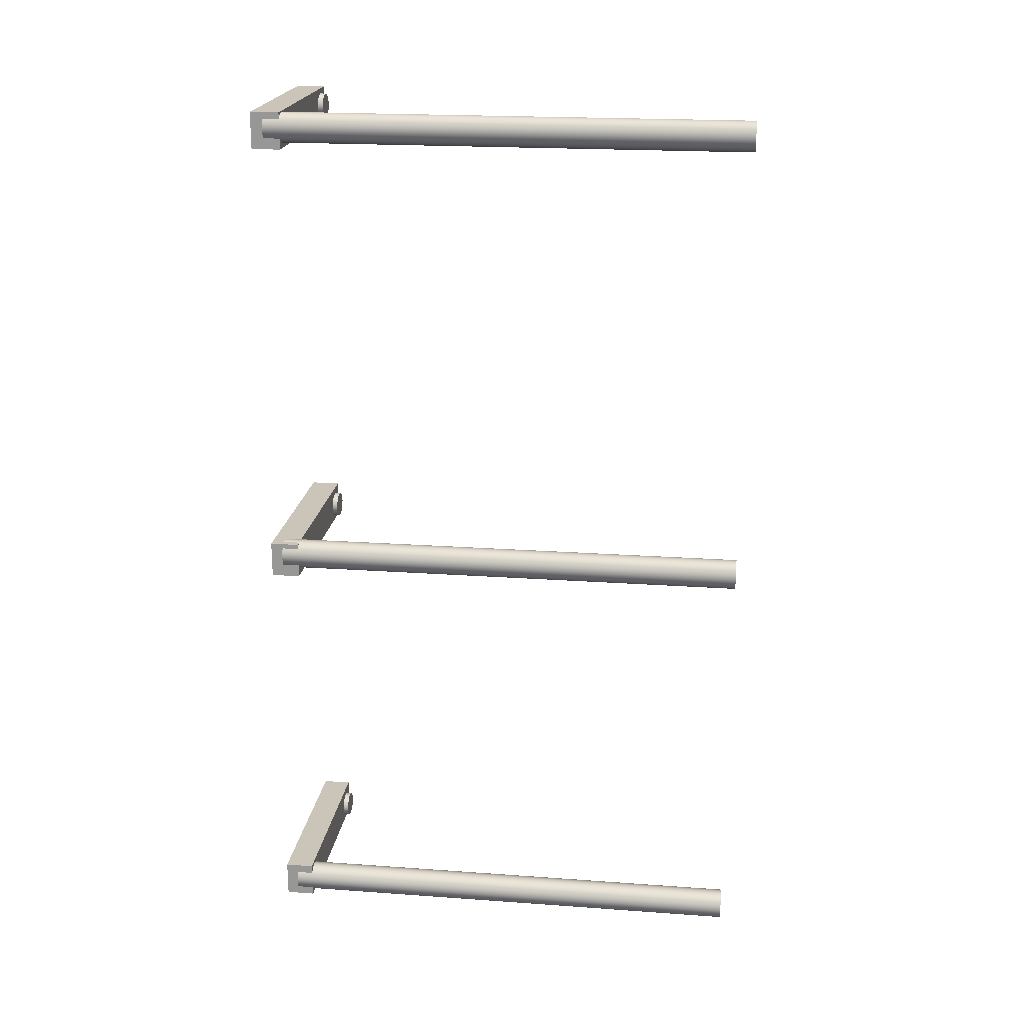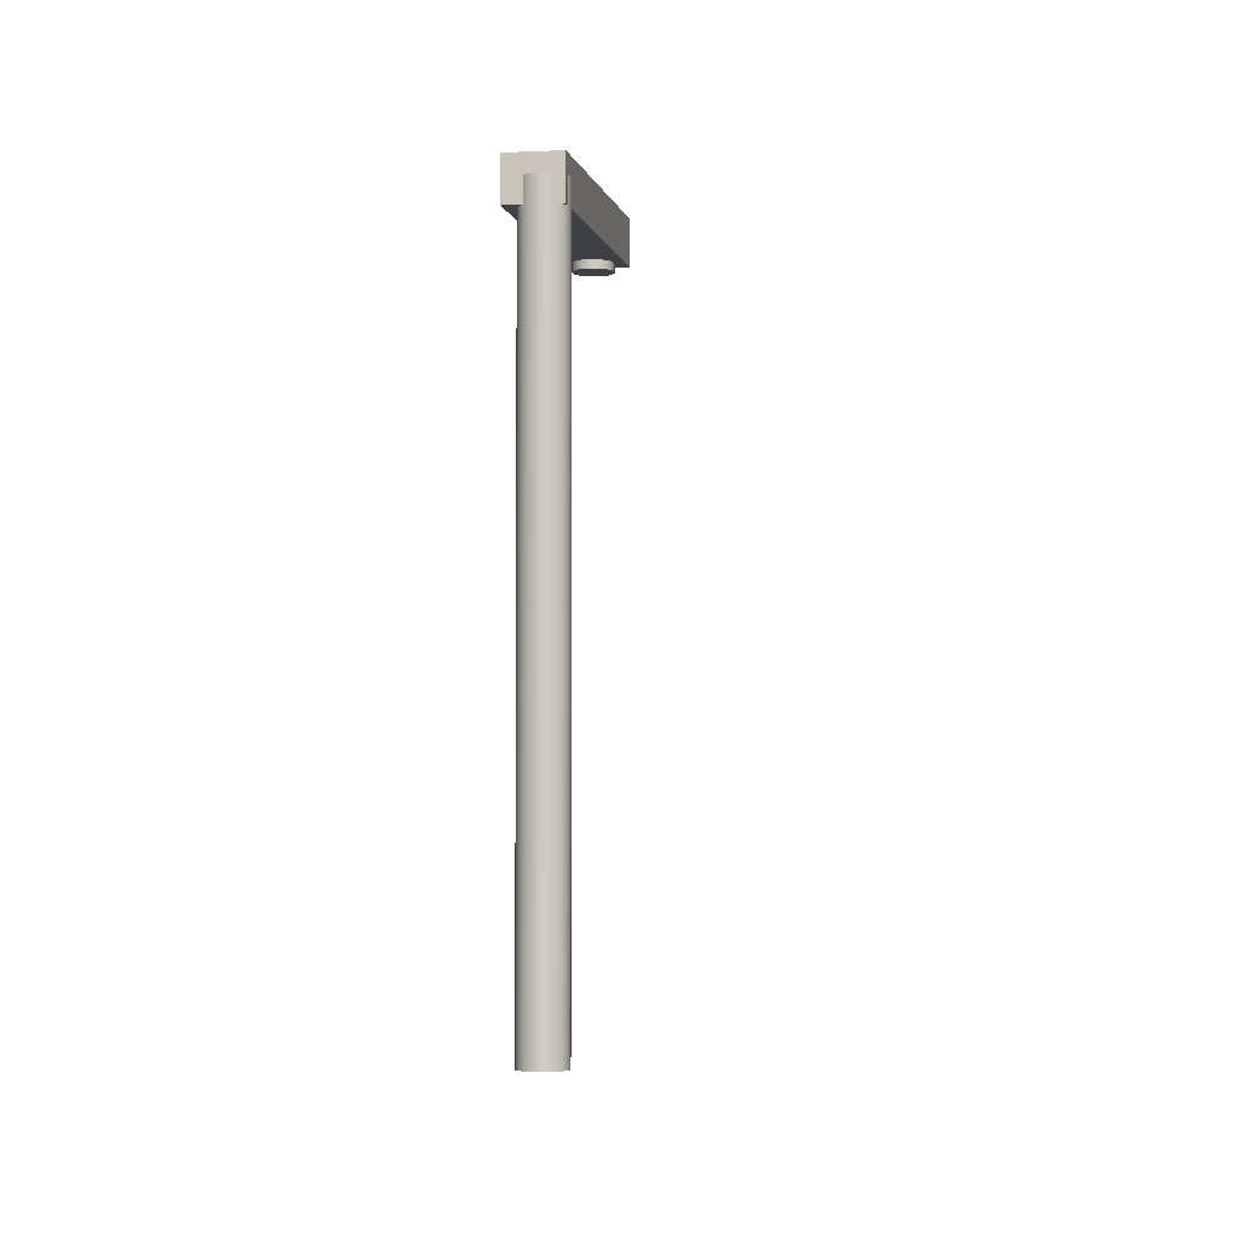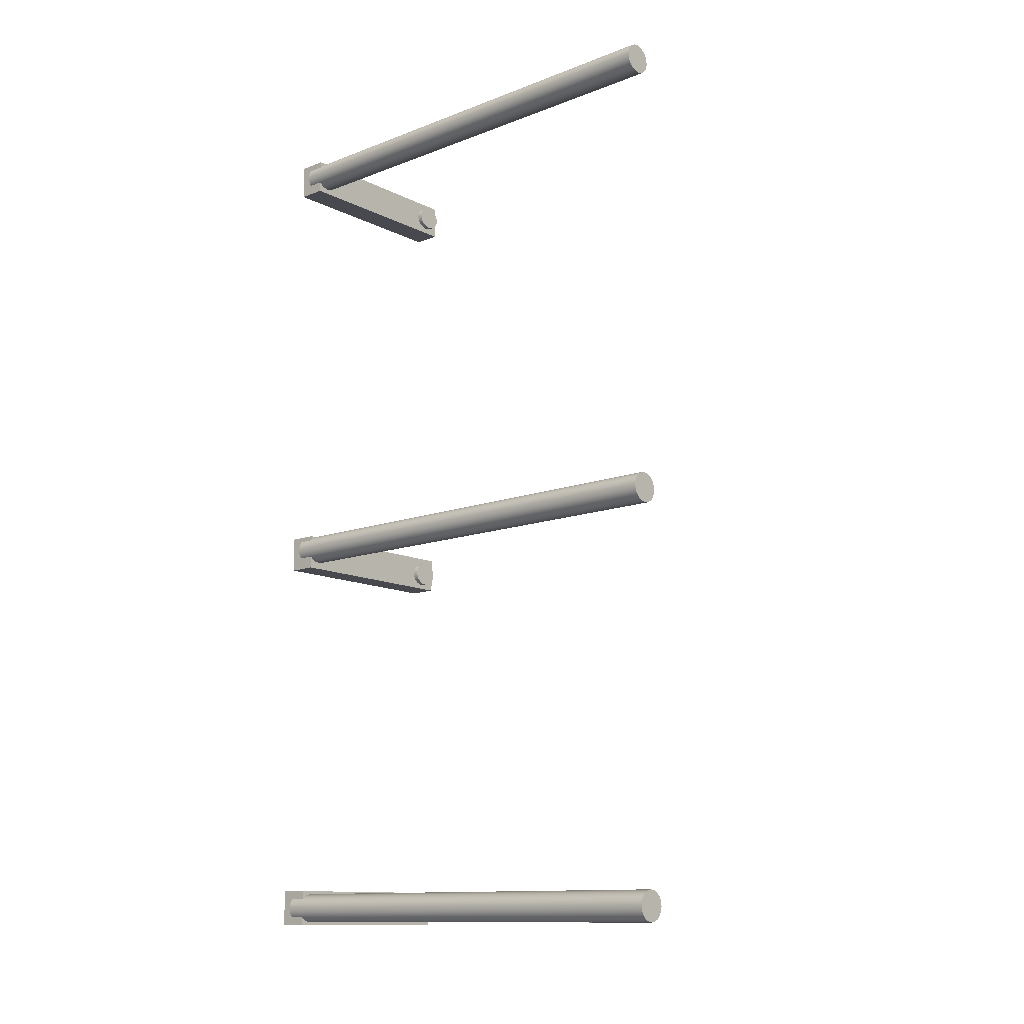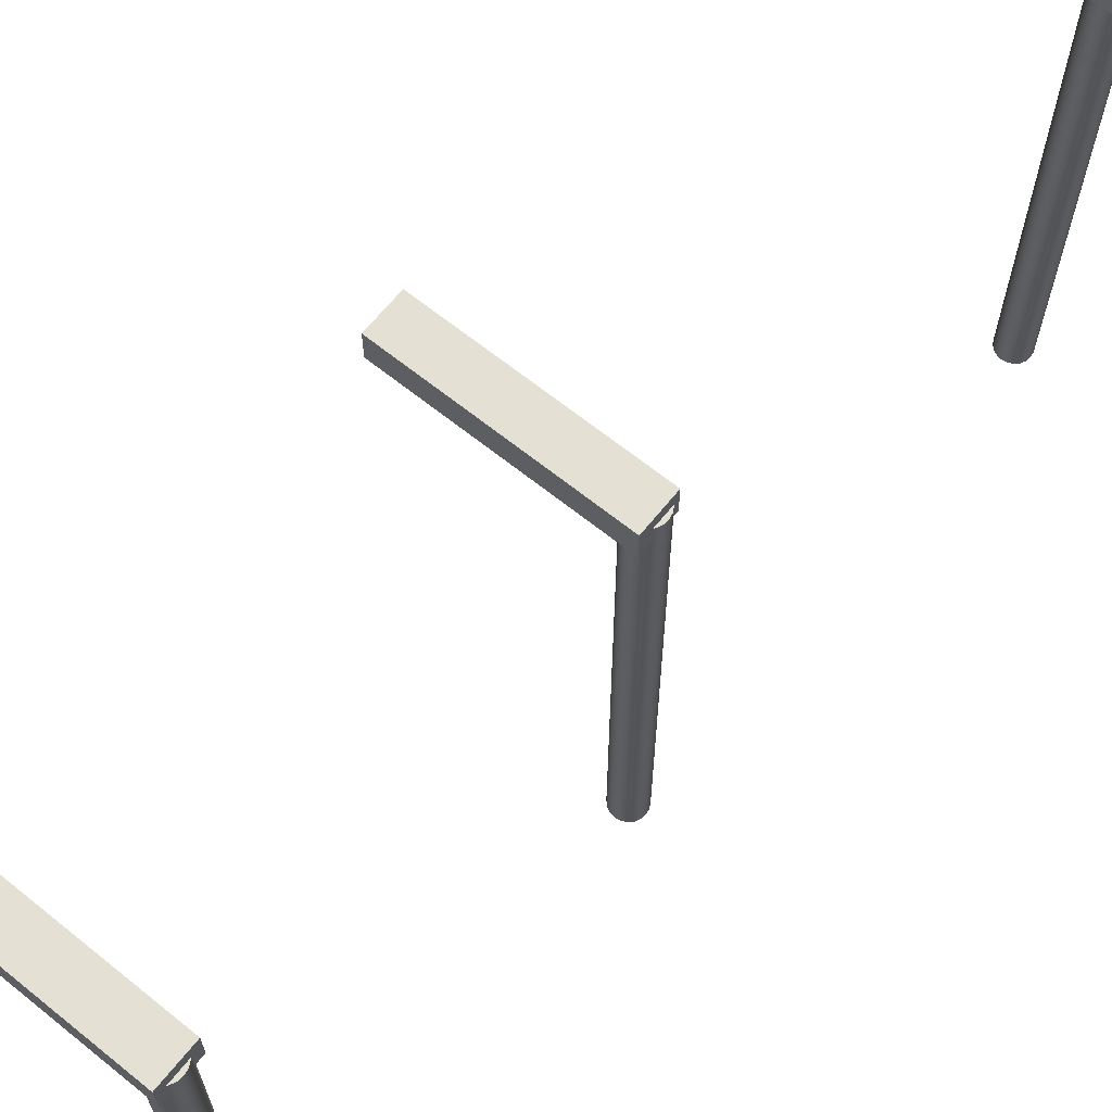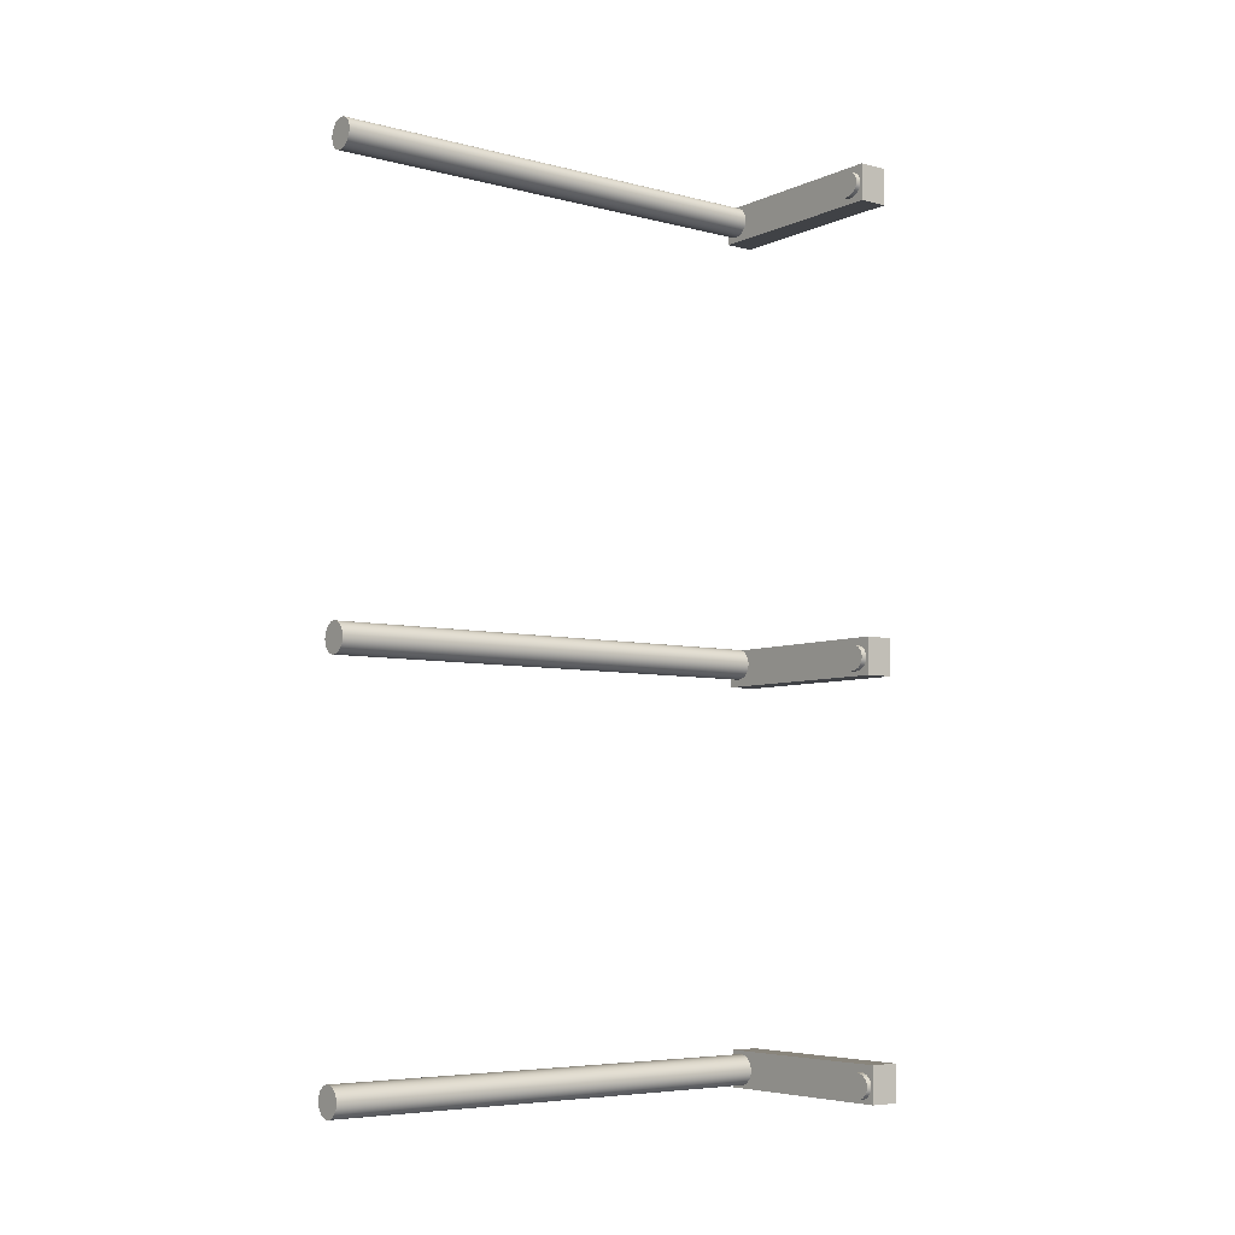
<metadata>
{"format":"obj","ext":"obj","renderer":"f3d","projection":"perspective","resolution":1024,"background":"white","views":[{"elev":20.5,"azim":-82.6,"up":"+Z"},{"elev":-4.6,"azim":-79.7,"up":"+Y"},{"elev":-12.7,"azim":-48.7,"up":"+Z"},{"elev":65.9,"azim":-141.1,"up":"+Y"},{"elev":-6.1,"azim":52.5,"up":"+Z"}]}
</metadata>
<code>
g default
v -4.676 11.26 -10.09
v -0.1324 11.26 -10.09
v -4.676 11.93 -10.09
v -0.1324 11.93 -10.09
v -4.676 11.93 -10.92
v -0.1324 11.93 -10.92
v -4.676 11.26 -10.92
v -0.1324 11.26 -10.92
v -0.2057 11.14 -10.64
v -0.2516 11.14 -10.72
v -0.323 11.14 -10.78
v -0.413 11.14 -10.83
v -0.5128 11.14 -10.84
v -0.6125 11.14 -10.83
v -0.7025 11.14 -10.78
v -0.7739 11.14 -10.72
v -0.8198 11.14 -10.64
v -0.8356 11.14 -10.55
v -0.8198 11.14 -10.46
v -0.7739 11.14 -10.38
v -0.7025 11.14 -10.31
v -0.6125 11.14 -10.27
v -0.5128 11.14 -10.26
v -0.413 11.14 -10.27
v -0.323 11.14 -10.31
v -0.2516 11.14 -10.38
v -0.2057 11.14 -10.46
v -0.1899 11.14 -10.55
v -0.2057 11.48 -10.64
v -0.2516 11.48 -10.72
v -0.323 11.48 -10.78
v -0.413 11.48 -10.83
v -0.5128 11.48 -10.84
v -0.6125 11.48 -10.83
v -0.7025 11.48 -10.78
v -0.7739 11.48 -10.72
v -0.8198 11.48 -10.64
v -0.8356 11.48 -10.55
v -0.8198 11.48 -10.46
v -0.7739 11.48 -10.38
v -0.7025 11.48 -10.31
v -0.6125 11.48 -10.27
v -0.5128 11.48 -10.26
v -0.413 11.48 -10.27
v -0.323 11.48 -10.31
v -0.2516 11.48 -10.38
v -0.2057 11.48 -10.46
v -0.1899 11.48 -10.55
v -0.5128 11.14 -10.55
v -0.5128 11.48 -10.55
v -4.069 0.5529 -10.62
v -4.119 0.5529 -10.72
v -4.197 0.5529 -10.79
v -4.295 0.5529 -10.84
v -4.404 0.5529 -10.86
v -4.513 0.5529 -10.84
v -4.611 0.5529 -10.79
v -4.689 0.5529 -10.72
v -4.739 0.5529 -10.62
v -4.756 0.5529 -10.51
v -4.739 0.5529 -10.4
v -4.689 0.5529 -10.31
v -4.611 0.5529 -10.23
v -4.513 0.5529 -10.18
v -4.404 0.5529 -10.17
v -4.295 0.5529 -10.18
v -4.197 0.5529 -10.23
v -4.119 0.5529 -10.31
v -4.069 0.5529 -10.4
v -4.052 0.5529 -10.51
v -4.069 11.64 -10.62
v -4.119 11.64 -10.72
v -4.197 11.64 -10.79
v -4.295 11.64 -10.84
v -4.404 11.64 -10.86
v -4.513 11.64 -10.84
v -4.611 11.64 -10.79
v -4.689 11.64 -10.72
v -4.739 11.64 -10.62
v -4.756 11.64 -10.51
v -4.739 11.64 -10.4
v -4.689 11.64 -10.31
v -4.611 11.64 -10.23
v -4.513 11.64 -10.18
v -4.404 11.64 -10.17
v -4.295 11.64 -10.18
v -4.197 11.64 -10.23
v -4.119 11.64 -10.31
v -4.069 11.64 -10.4
v -4.052 11.64 -10.51
v -4.404 0.5529 -10.51
v -4.404 11.64 -10.51
g pCube10
f 1 2 4 3
f 3 4 6 5
f 5 6 8 7
f 7 8 2 1
f 2 8 6 4
f 7 1 3 5
f 9 10 30 29
f 10 11 31 30
f 11 12 32 31
f 12 13 33 32
f 13 14 34 33
f 14 15 35 34
f 15 16 36 35
f 16 17 37 36
f 17 18 38 37
f 18 19 39 38
f 19 20 40 39
f 20 21 41 40
f 21 22 42 41
f 22 23 43 42
f 23 24 44 43
f 24 25 45 44
f 25 26 46 45
f 26 27 47 46
f 27 28 48 47
f 28 9 29 48
f 10 9 49
f 11 10 49
f 12 11 49
f 13 12 49
f 14 13 49
f 15 14 49
f 16 15 49
f 17 16 49
f 18 17 49
f 19 18 49
f 20 19 49
f 21 20 49
f 22 21 49
f 23 22 49
f 24 23 49
f 25 24 49
f 26 25 49
f 27 26 49
f 28 27 49
f 9 28 49
f 29 30 50
f 30 31 50
f 31 32 50
f 32 33 50
f 33 34 50
f 34 35 50
f 35 36 50
f 36 37 50
f 37 38 50
f 38 39 50
f 39 40 50
f 40 41 50
f 41 42 50
f 42 43 50
f 43 44 50
f 44 45 50
f 45 46 50
f 46 47 50
f 47 48 50
f 48 29 50
f 51 52 72 71
f 52 53 73 72
f 53 54 74 73
f 54 55 75 74
f 55 56 76 75
f 56 57 77 76
f 57 58 78 77
f 58 59 79 78
f 59 60 80 79
f 60 61 81 80
f 61 62 82 81
f 62 63 83 82
f 63 64 84 83
f 64 65 85 84
f 65 66 86 85
f 66 67 87 86
f 67 68 88 87
f 68 69 89 88
f 69 70 90 89
f 70 51 71 90
f 52 51 91
f 53 52 91
f 54 53 91
f 55 54 91
f 56 55 91
f 57 56 91
f 58 57 91
f 59 58 91
f 60 59 91
f 61 60 91
f 62 61 91
f 63 62 91
f 64 63 91
f 65 64 91
f 66 65 91
f 67 66 91
f 68 67 91
f 69 68 91
f 70 69 91
f 51 70 91
f 71 72 92
f 72 73 92
f 73 74 92
f 74 75 92
f 75 76 92
f 76 77 92
f 77 78 92
f 78 79 92
f 79 80 92
f 80 81 92
f 81 82 92
f 82 83 92
f 83 84 92
f 84 85 92
f 85 86 92
f 86 87 92
f 87 88 92
f 88 89 92
f 89 90 92
f 90 71 92
g default
v -4.676 11.26 -0.9973
v -0.1324 11.26 -0.9973
v -4.676 11.93 -0.9973
v -0.1324 11.93 -0.9973
v -4.676 11.93 -1.83
v -0.1324 11.93 -1.83
v -4.676 11.26 -1.83
v -0.1324 11.26 -1.83
v -4.069 0.5529 -1.431
v -4.119 0.5529 -1.528
v -4.197 0.5529 -1.605
v -4.295 0.5529 -1.654
v -4.404 0.5529 -1.671
v -4.513 0.5529 -1.654
v -4.611 0.5529 -1.605
v -4.689 0.5529 -1.528
v -4.739 0.5529 -1.431
v -4.756 0.5529 -1.324
v -4.739 0.5529 -1.217
v -4.689 0.5529 -1.12
v -4.611 0.5529 -1.044
v -4.513 0.5529 -0.9945
v -4.404 0.5529 -0.9775
v -4.295 0.5529 -0.9945
v -4.197 0.5529 -1.044
v -4.119 0.5529 -1.12
v -4.069 0.5529 -1.217
v -4.052 0.5529 -1.324
v -4.069 11.64 -1.431
v -4.119 11.64 -1.528
v -4.197 11.64 -1.605
v -4.295 11.64 -1.654
v -4.404 11.64 -1.671
v -4.513 11.64 -1.654
v -4.611 11.64 -1.605
v -4.689 11.64 -1.528
v -4.739 11.64 -1.431
v -4.756 11.64 -1.324
v -4.739 11.64 -1.217
v -4.689 11.64 -1.12
v -4.611 11.64 -1.044
v -4.513 11.64 -0.9945
v -4.404 11.64 -0.9775
v -4.295 11.64 -0.9945
v -4.197 11.64 -1.044
v -4.119 11.64 -1.12
v -4.069 11.64 -1.217
v -4.052 11.64 -1.324
v -4.404 0.5529 -1.324
v -4.404 11.64 -1.324
v -0.2057 11.14 -1.529
v -0.2516 11.14 -1.61
v -0.323 11.14 -1.674
v -0.413 11.14 -1.716
v -0.5128 11.14 -1.73
v -0.6125 11.14 -1.716
v -0.7025 11.14 -1.674
v -0.7739 11.14 -1.61
v -0.8198 11.14 -1.529
v -0.8356 11.14 -1.439
v -0.8198 11.14 -1.349
v -0.7739 11.14 -1.267
v -0.7025 11.14 -1.203
v -0.6125 11.14 -1.162
v -0.5128 11.14 -1.147
v -0.413 11.14 -1.162
v -0.323 11.14 -1.203
v -0.2516 11.14 -1.267
v -0.2057 11.14 -1.349
v -0.1899 11.14 -1.439
v -0.2057 11.48 -1.529
v -0.2516 11.48 -1.61
v -0.323 11.48 -1.674
v -0.413 11.48 -1.716
v -0.5128 11.48 -1.73
v -0.6125 11.48 -1.716
v -0.7025 11.48 -1.674
v -0.7739 11.48 -1.61
v -0.8198 11.48 -1.529
v -0.8356 11.48 -1.439
v -0.8198 11.48 -1.349
v -0.7739 11.48 -1.267
v -0.7025 11.48 -1.203
v -0.6125 11.48 -1.162
v -0.5128 11.48 -1.147
v -0.413 11.48 -1.162
v -0.323 11.48 -1.203
v -0.2516 11.48 -1.267
v -0.2057 11.48 -1.349
v -0.1899 11.48 -1.439
v -0.5128 11.14 -1.439
v -0.5128 11.48 -1.439
g pCube11
f 93 94 96 95
f 95 96 98 97
f 97 98 100 99
f 99 100 94 93
f 94 100 98 96
f 99 93 95 97
f 101 102 122 121
f 102 103 123 122
f 103 104 124 123
f 104 105 125 124
f 105 106 126 125
f 106 107 127 126
f 107 108 128 127
f 108 109 129 128
f 109 110 130 129
f 110 111 131 130
f 111 112 132 131
f 112 113 133 132
f 113 114 134 133
f 114 115 135 134
f 115 116 136 135
f 116 117 137 136
f 117 118 138 137
f 118 119 139 138
f 119 120 140 139
f 120 101 121 140
f 102 101 141
f 103 102 141
f 104 103 141
f 105 104 141
f 106 105 141
f 107 106 141
f 108 107 141
f 109 108 141
f 110 109 141
f 111 110 141
f 112 111 141
f 113 112 141
f 114 113 141
f 115 114 141
f 116 115 141
f 117 116 141
f 118 117 141
f 119 118 141
f 120 119 141
f 101 120 141
f 121 122 142
f 122 123 142
f 123 124 142
f 124 125 142
f 125 126 142
f 126 127 142
f 127 128 142
f 128 129 142
f 129 130 142
f 130 131 142
f 131 132 142
f 132 133 142
f 133 134 142
f 134 135 142
f 135 136 142
f 136 137 142
f 137 138 142
f 138 139 142
f 139 140 142
f 140 121 142
f 143 144 164 163
f 144 145 165 164
f 145 146 166 165
f 146 147 167 166
f 147 148 168 167
f 148 149 169 168
f 149 150 170 169
f 150 151 171 170
f 151 152 172 171
f 152 153 173 172
f 153 154 174 173
f 154 155 175 174
f 155 156 176 175
f 156 157 177 176
f 157 158 178 177
f 158 159 179 178
f 159 160 180 179
f 160 161 181 180
f 161 162 182 181
f 162 143 163 182
f 144 143 183
f 145 144 183
f 146 145 183
f 147 146 183
f 148 147 183
f 149 148 183
f 150 149 183
f 151 150 183
f 152 151 183
f 153 152 183
f 154 153 183
f 155 154 183
f 156 155 183
f 157 156 183
f 158 157 183
f 159 158 183
f 160 159 183
f 161 160 183
f 162 161 183
f 143 162 183
f 163 164 184
f 164 165 184
f 165 166 184
f 166 167 184
f 167 168 184
f 168 169 184
f 169 170 184
f 170 171 184
f 171 172 184
f 172 173 184
f 173 174 184
f 174 175 184
f 175 176 184
f 176 177 184
f 177 178 184
f 178 179 184
f 179 180 184
f 180 181 184
f 181 182 184
f 182 163 184
g default
v -4.676 11.26 9.488
v -0.1324 11.26 9.488
v -4.676 11.93 9.488
v -0.1324 11.93 9.488
v -4.676 11.93 8.655
v -0.1324 11.93 8.655
v -4.676 11.26 8.655
v -0.1324 11.26 8.655
v -0.2057 11.14 8.983
v -0.2516 11.14 8.902
v -0.323 11.14 8.837
v -0.413 11.14 8.796
v -0.5128 11.14 8.782
v -0.6125 11.14 8.796
v -0.7025 11.14 8.837
v -0.7739 11.14 8.902
v -0.8198 11.14 8.983
v -0.8356 11.14 9.073
v -0.8198 11.14 9.163
v -0.7739 11.14 9.244
v -0.7025 11.14 9.309
v -0.6125 11.14 9.35
v -0.5128 11.14 9.364
v -0.413 11.14 9.35
v -0.323 11.14 9.309
v -0.2516 11.14 9.244
v -0.2057 11.14 9.163
v -0.1899 11.14 9.073
v -0.2057 11.48 8.983
v -0.2516 11.48 8.902
v -0.323 11.48 8.837
v -0.413 11.48 8.796
v -0.5128 11.48 8.782
v -0.6125 11.48 8.796
v -0.7025 11.48 8.837
v -0.7739 11.48 8.902
v -0.8198 11.48 8.983
v -0.8356 11.48 9.073
v -0.8198 11.48 9.163
v -0.7739 11.48 9.244
v -0.7025 11.48 9.309
v -0.6125 11.48 9.35
v -0.5128 11.48 9.364
v -0.413 11.48 9.35
v -0.323 11.48 9.309
v -0.2516 11.48 9.244
v -0.2057 11.48 9.163
v -0.1899 11.48 9.073
v -0.5128 11.14 9.073
v -0.5128 11.48 9.073
v -4.069 0.5529 9.013
v -4.119 0.5529 8.916
v -4.197 0.5529 8.84
v -4.295 0.5529 8.79
v -4.404 0.5529 8.774
v -4.513 0.5529 8.79
v -4.611 0.5529 8.84
v -4.689 0.5529 8.916
v -4.739 0.5529 9.013
v -4.756 0.5529 9.12
v -4.739 0.5529 9.227
v -4.689 0.5529 9.324
v -4.611 0.5529 9.401
v -4.513 0.5529 9.45
v -4.404 0.5529 9.467
v -4.295 0.5529 9.45
v -4.197 0.5529 9.401
v -4.119 0.5529 9.324
v -4.069 0.5529 9.227
v -4.052 0.5529 9.12
v -4.069 11.64 9.013
v -4.119 11.64 8.916
v -4.197 11.64 8.84
v -4.295 11.64 8.79
v -4.404 11.64 8.774
v -4.513 11.64 8.79
v -4.611 11.64 8.84
v -4.689 11.64 8.916
v -4.739 11.64 9.013
v -4.756 11.64 9.12
v -4.739 11.64 9.227
v -4.689 11.64 9.324
v -4.611 11.64 9.401
v -4.513 11.64 9.45
v -4.404 11.64 9.467
v -4.295 11.64 9.45
v -4.197 11.64 9.401
v -4.119 11.64 9.324
v -4.069 11.64 9.227
v -4.052 11.64 9.12
v -4.404 0.5529 9.12
v -4.404 11.64 9.12
g pCube12
f 185 186 188 187
f 187 188 190 189
f 189 190 192 191
f 191 192 186 185
f 186 192 190 188
f 191 185 187 189
f 193 194 214 213
f 194 195 215 214
f 195 196 216 215
f 196 197 217 216
f 197 198 218 217
f 198 199 219 218
f 199 200 220 219
f 200 201 221 220
f 201 202 222 221
f 202 203 223 222
f 203 204 224 223
f 204 205 225 224
f 205 206 226 225
f 206 207 227 226
f 207 208 228 227
f 208 209 229 228
f 209 210 230 229
f 210 211 231 230
f 211 212 232 231
f 212 193 213 232
f 194 193 233
f 195 194 233
f 196 195 233
f 197 196 233
f 198 197 233
f 199 198 233
f 200 199 233
f 201 200 233
f 202 201 233
f 203 202 233
f 204 203 233
f 205 204 233
f 206 205 233
f 207 206 233
f 208 207 233
f 209 208 233
f 210 209 233
f 211 210 233
f 212 211 233
f 193 212 233
f 213 214 234
f 214 215 234
f 215 216 234
f 216 217 234
f 217 218 234
f 218 219 234
f 219 220 234
f 220 221 234
f 221 222 234
f 222 223 234
f 223 224 234
f 224 225 234
f 225 226 234
f 226 227 234
f 227 228 234
f 228 229 234
f 229 230 234
f 230 231 234
f 231 232 234
f 232 213 234
f 235 236 256 255
f 236 237 257 256
f 237 238 258 257
f 238 239 259 258
f 239 240 260 259
f 240 241 261 260
f 241 242 262 261
f 242 243 263 262
f 243 244 264 263
f 244 245 265 264
f 245 246 266 265
f 246 247 267 266
f 247 248 268 267
f 248 249 269 268
f 249 250 270 269
f 250 251 271 270
f 251 252 272 271
f 252 253 273 272
f 253 254 274 273
f 254 235 255 274
f 236 235 275
f 237 236 275
f 238 237 275
f 239 238 275
f 240 239 275
f 241 240 275
f 242 241 275
f 243 242 275
f 244 243 275
f 245 244 275
f 246 245 275
f 247 246 275
f 248 247 275
f 249 248 275
f 250 249 275
f 251 250 275
f 252 251 275
f 253 252 275
f 254 253 275
f 235 254 275
f 255 256 276
f 256 257 276
f 257 258 276
f 258 259 276
f 259 260 276
f 260 261 276
f 261 262 276
f 262 263 276
f 263 264 276
f 264 265 276
f 265 266 276
f 266 267 276
f 267 268 276
f 268 269 276
f 269 270 276
f 270 271 276
f 271 272 276
f 272 273 276
f 273 274 276
f 274 255 276

</code>
